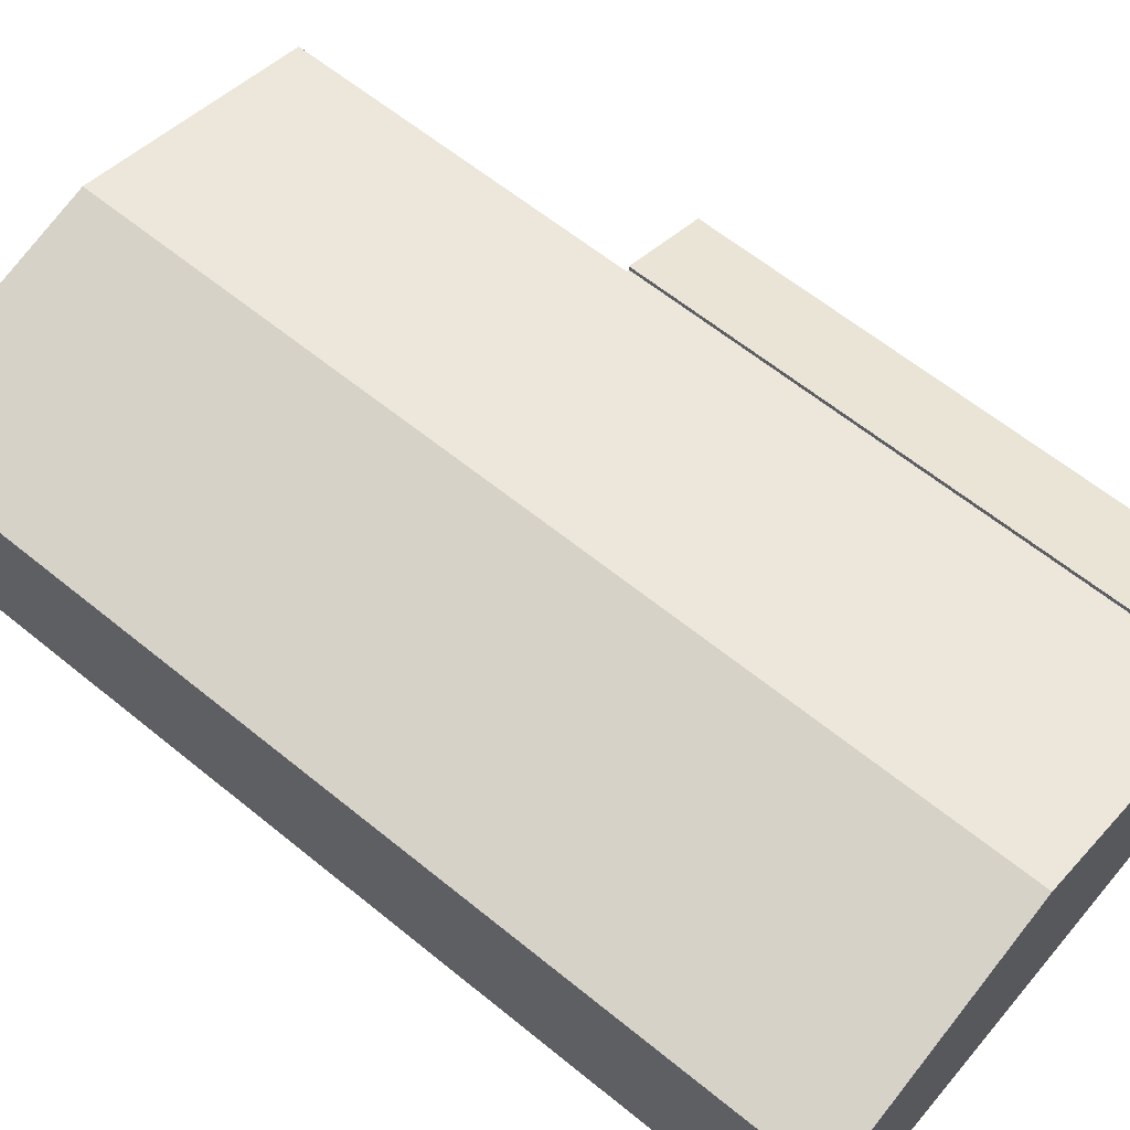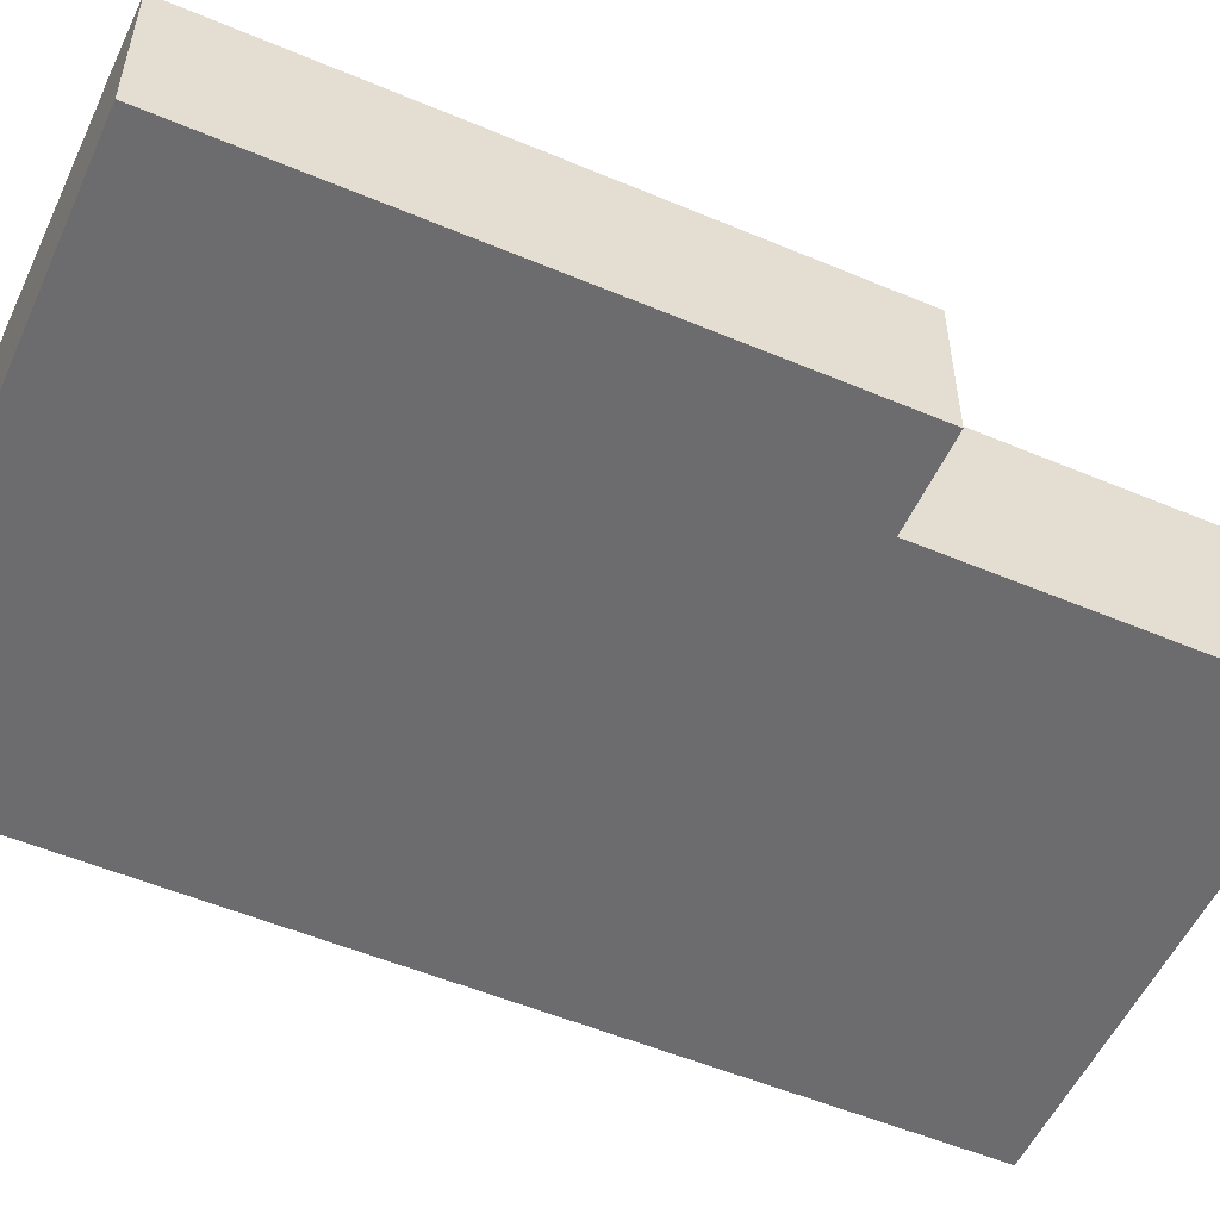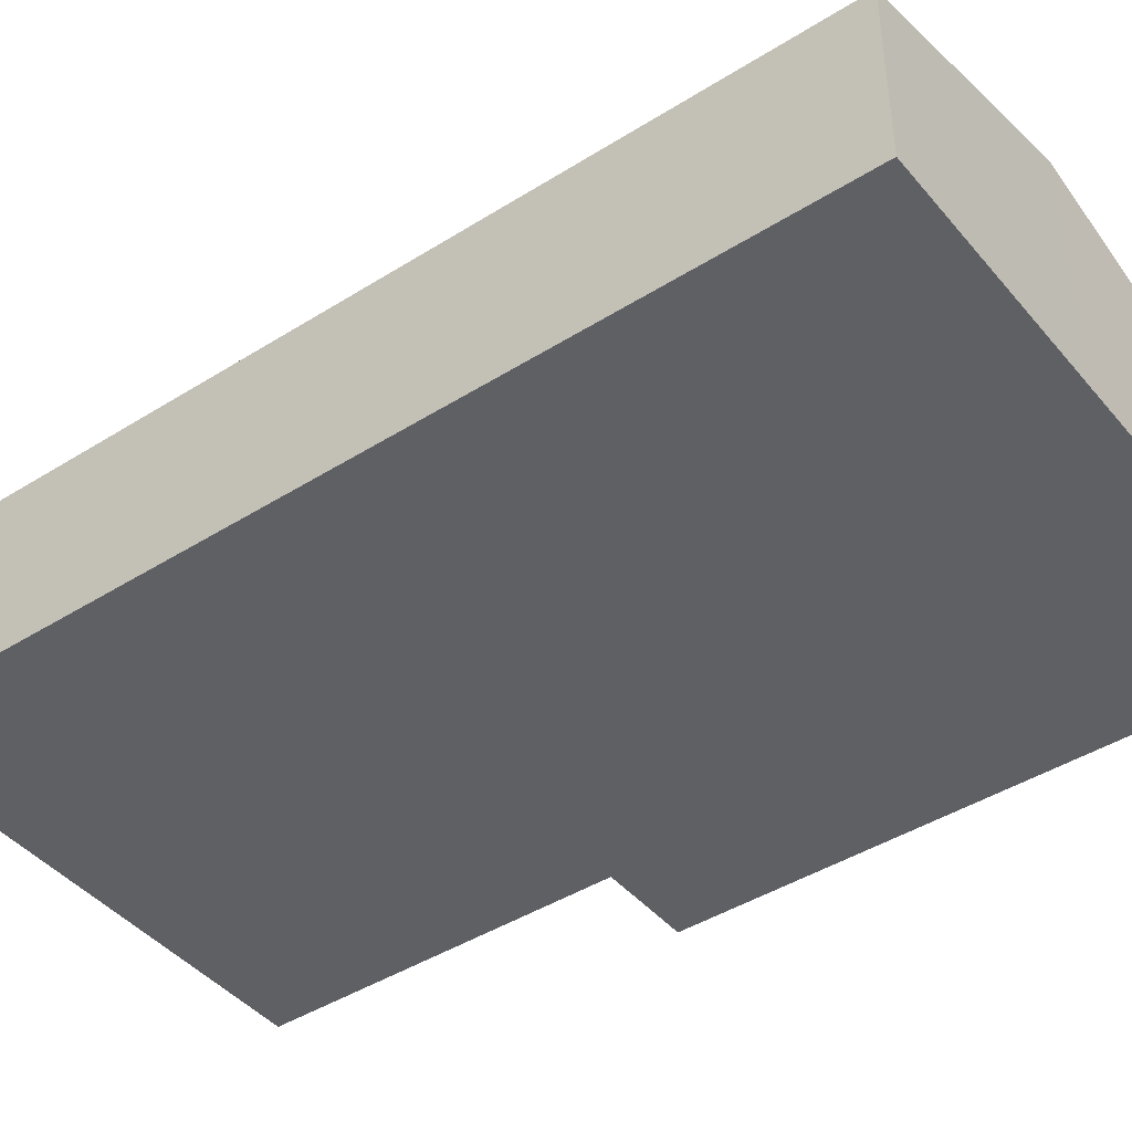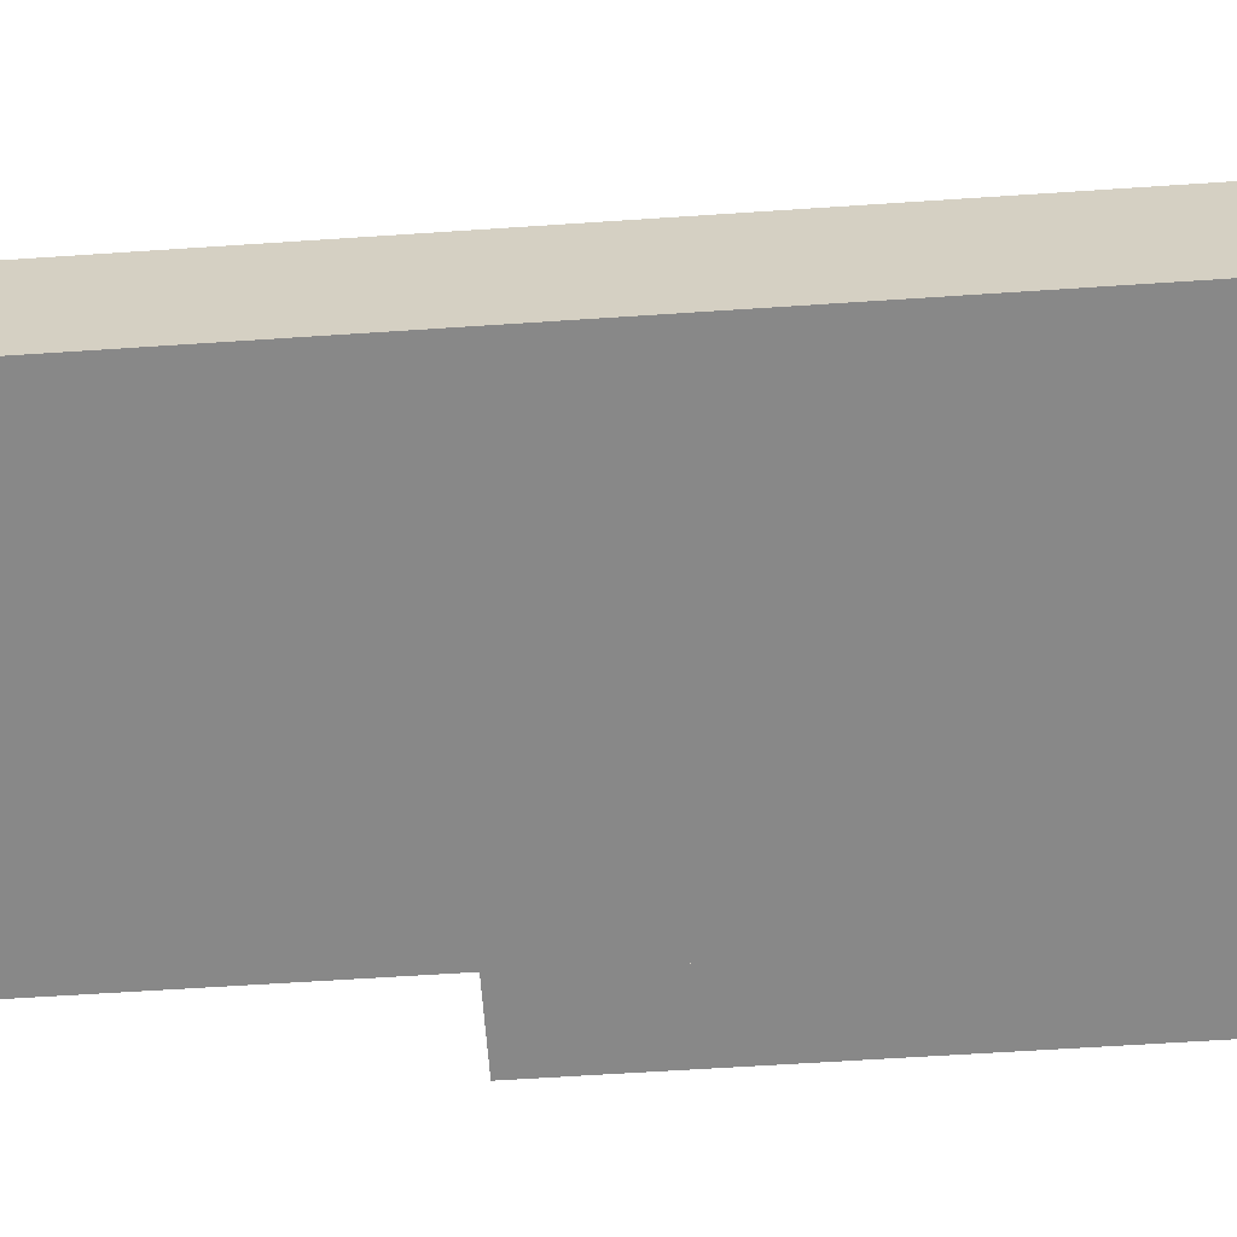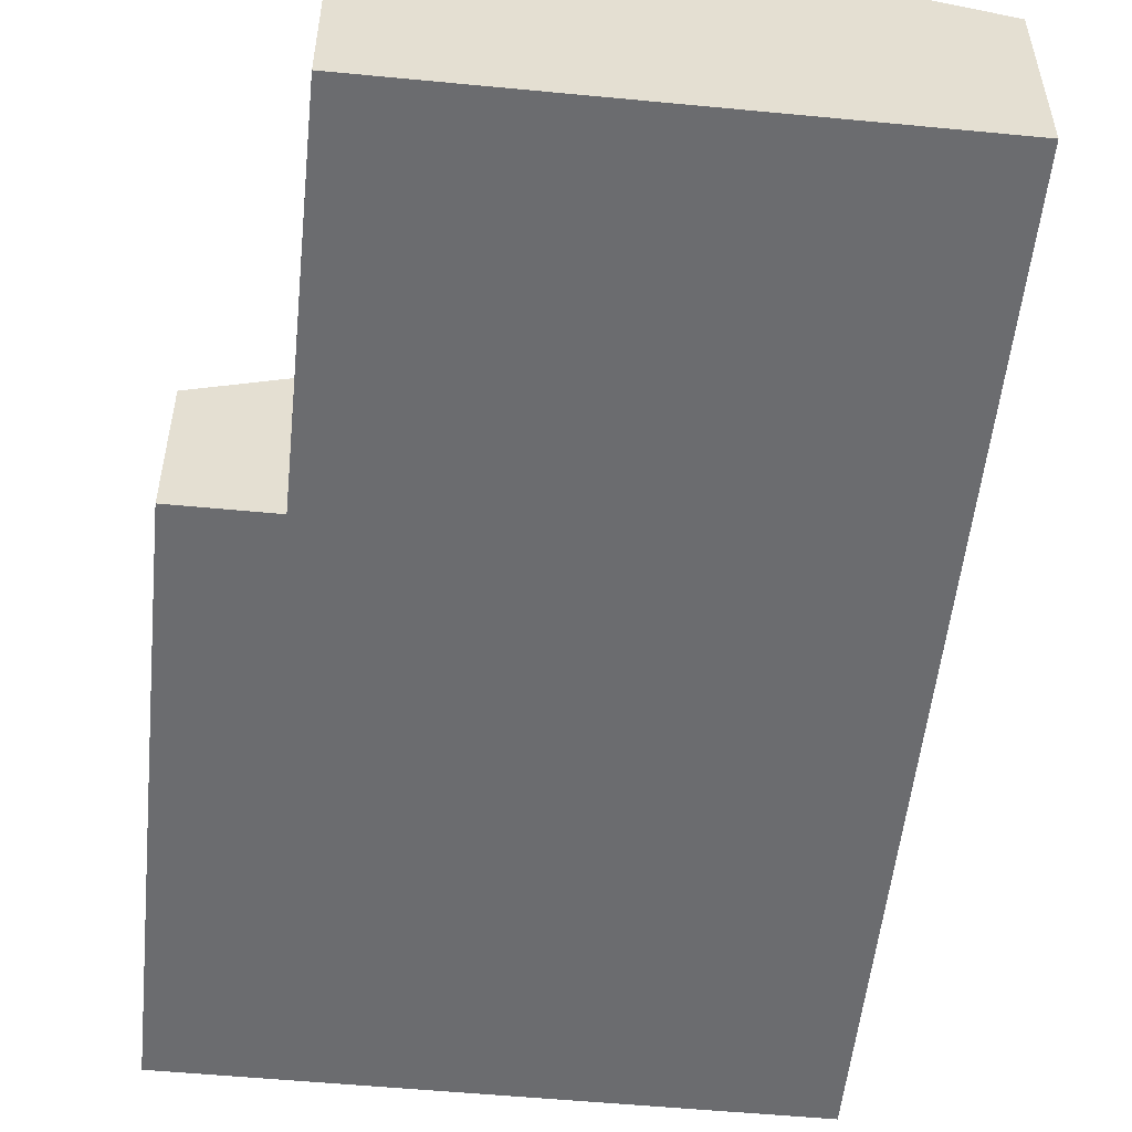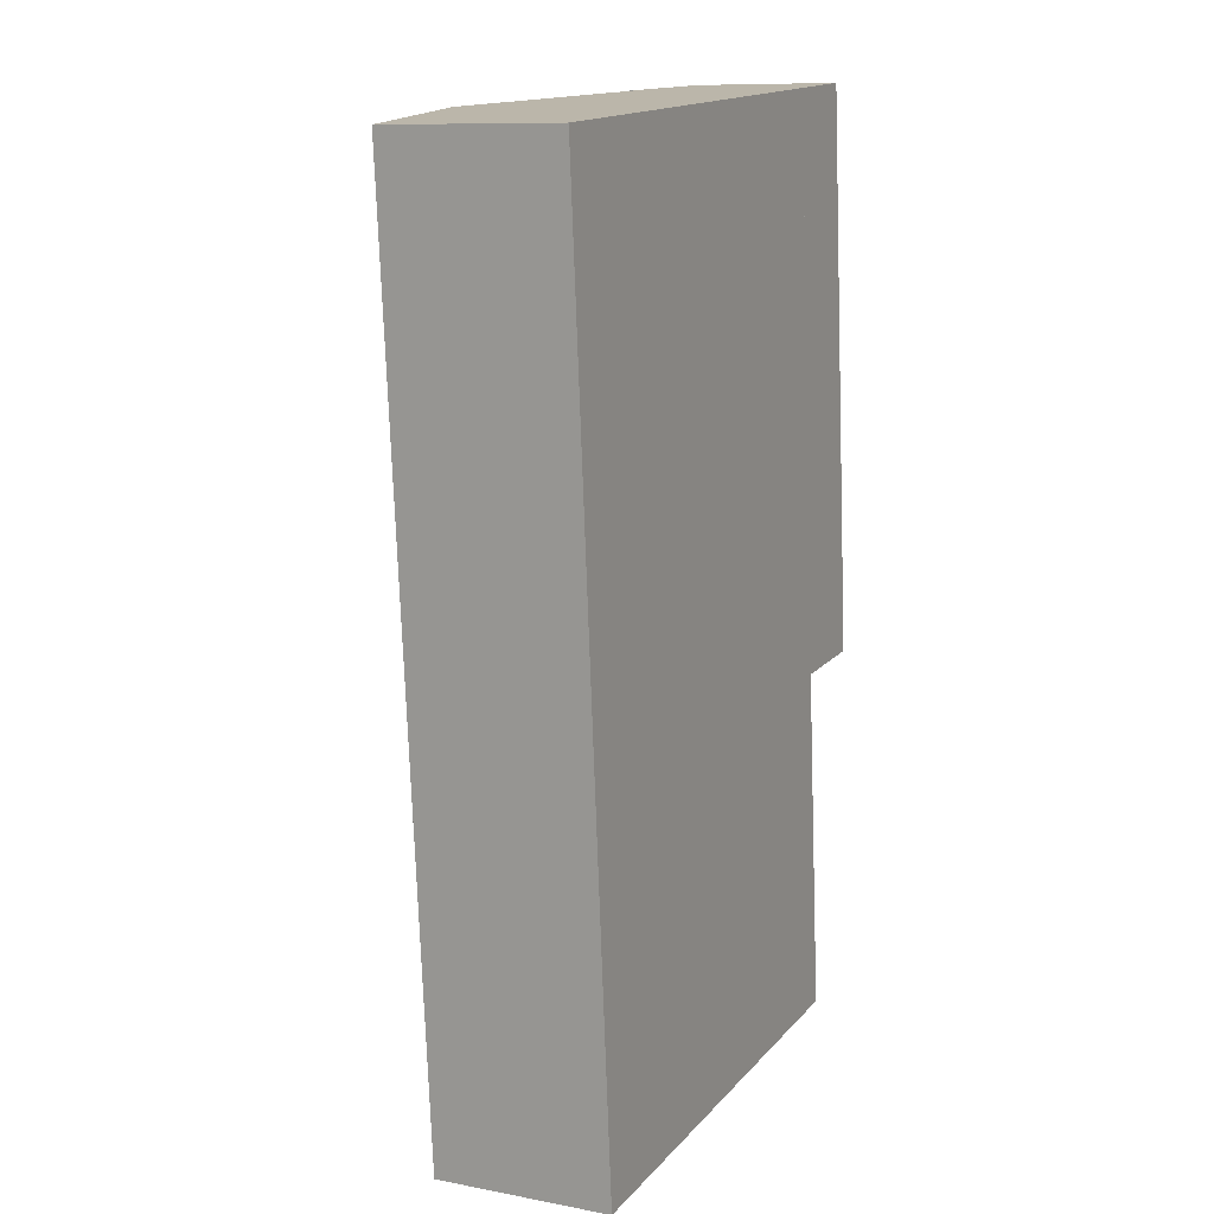
<metadata>
{"format":"obj","ext":"obj","renderer":"f3d","projection":"perspective","resolution":1024,"background":"white","views":[{"elev":61.5,"azim":-55.0,"up":"+Y"},{"elev":-53.8,"azim":61.1,"up":"+Y"},{"elev":-43.4,"azim":-58.1,"up":"+Y"},{"elev":-62.8,"azim":-90.9,"up":"+Y"},{"elev":-53.7,"azim":169.4,"up":"+Y"},{"elev":10.1,"azim":-64.1,"up":"+Z"}]}
</metadata>
<code>
v  18.88 6.174 -18.7
v  8.548 8.406 0.713
v  17.2 6.174 1.435
v  18.78 6.199 -18.71
v  10.24 8.406 -19.53
v  18.79 6.199 -18.81
v  19.61 6.199 -28.65
v  11.26 8.406 -31.76
v  19.61 6.199 -28.75
v  19.81 6.199 -31.05
v  7.796 7.512 -32.05
v  2.709 6.199 -32.47
v  1.689 6.199 -20.24
v  0 6.199 3.796e-16
v  0 0 0
v  8.548 -4.366e-17 0.713
v  17.2 -8.787e-17 1.435
v  18.88 1.145e-15 -18.7
v  18.78 1.146e-15 -18.71
v  18.79 1.152e-15 -18.81
v  19.61 1.754e-15 -28.65
v  19.61 1.761e-15 -28.75
v  19.81 1.901e-15 -31.05
v  11.26 1.945e-15 -31.76
v  7.796 1.962e-15 -32.05
v  2.709 1.988e-15 -32.47
v  1.689 1.239e-15 -20.24
v  17.2 6.344 1.435
v  22.05 5.18 -18.44
v  18.88 6.344 -18.7
v  20.83 5.18 -3.77
v  20.37 5.18 1.7
v  20.37 -1.041e-16 1.7
v  20.83 2.308e-16 -3.77
v  22.05 1.129e-15 -18.44
g defaultobject
f 1 2 3
f 2 1 4
f 2 4 5
f 5 4 6
f 5 6 7
f 5 7 8
f 8 7 9
f 8 9 10
f 11 5 8
f 5 11 12
f 5 12 13
f 5 13 2
f 2 13 14
f 15 2 14
f 2 15 16
f 2 16 3
f 3 16 17
f 17 1 3
f 1 17 18
f 19 6 4
f 6 19 7
f 7 19 20
f 7 20 21
f 7 21 9
f 9 21 10
f 10 21 22
f 10 22 23
f 1 19 4
f 19 1 18
f 23 8 10
f 8 23 24
f 8 24 11
f 11 24 12
f 12 24 25
f 12 25 26
f 13 15 14
f 15 13 27
f 27 13 12
f 27 12 26
f 17 19 18
f 19 17 16
f 19 16 15
f 25 27 26
f 27 25 24
f 27 24 23
f 27 23 22
f 27 22 20
f 27 20 15
f 15 20 19
f 28 29 30
f 29 28 31
f 31 28 32
f 33 31 32
f 31 33 34
f 31 34 29
f 29 34 35
f 29 18 30
f 18 29 35
f 18 28 30
f 28 18 17
f 17 32 28
f 32 17 33
f 34 18 35
f 18 34 17
f 17 34 33

</code>
